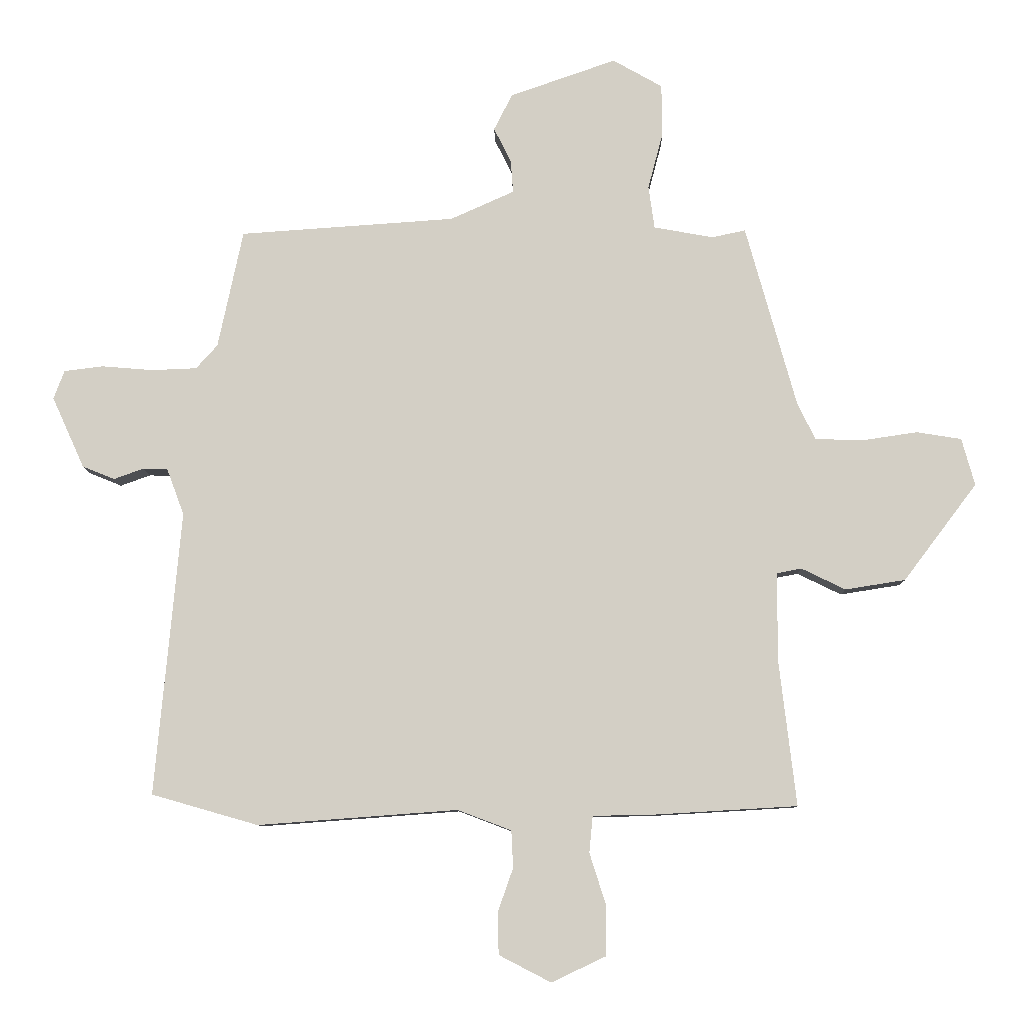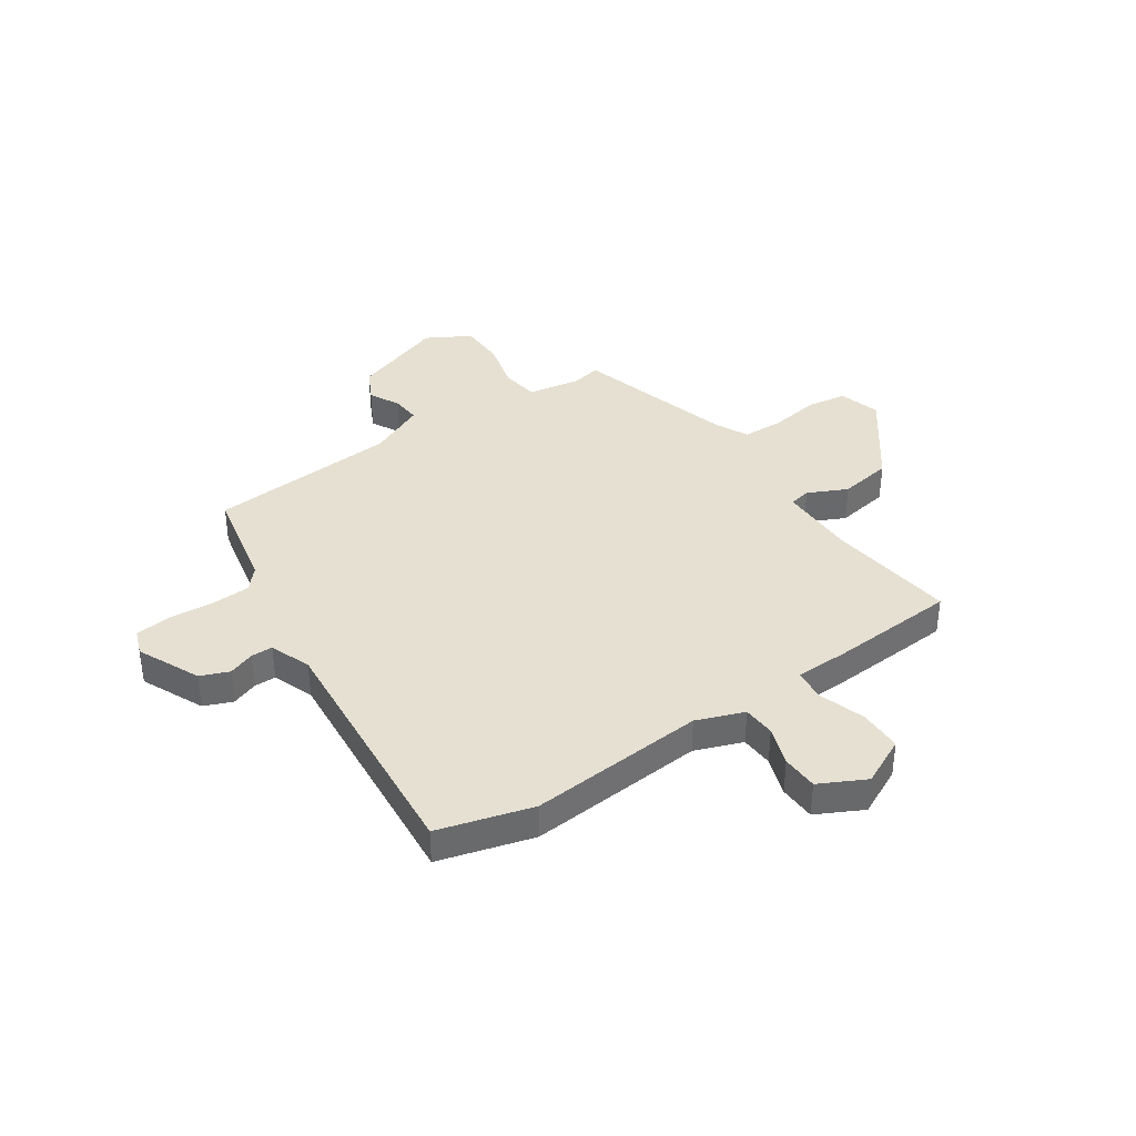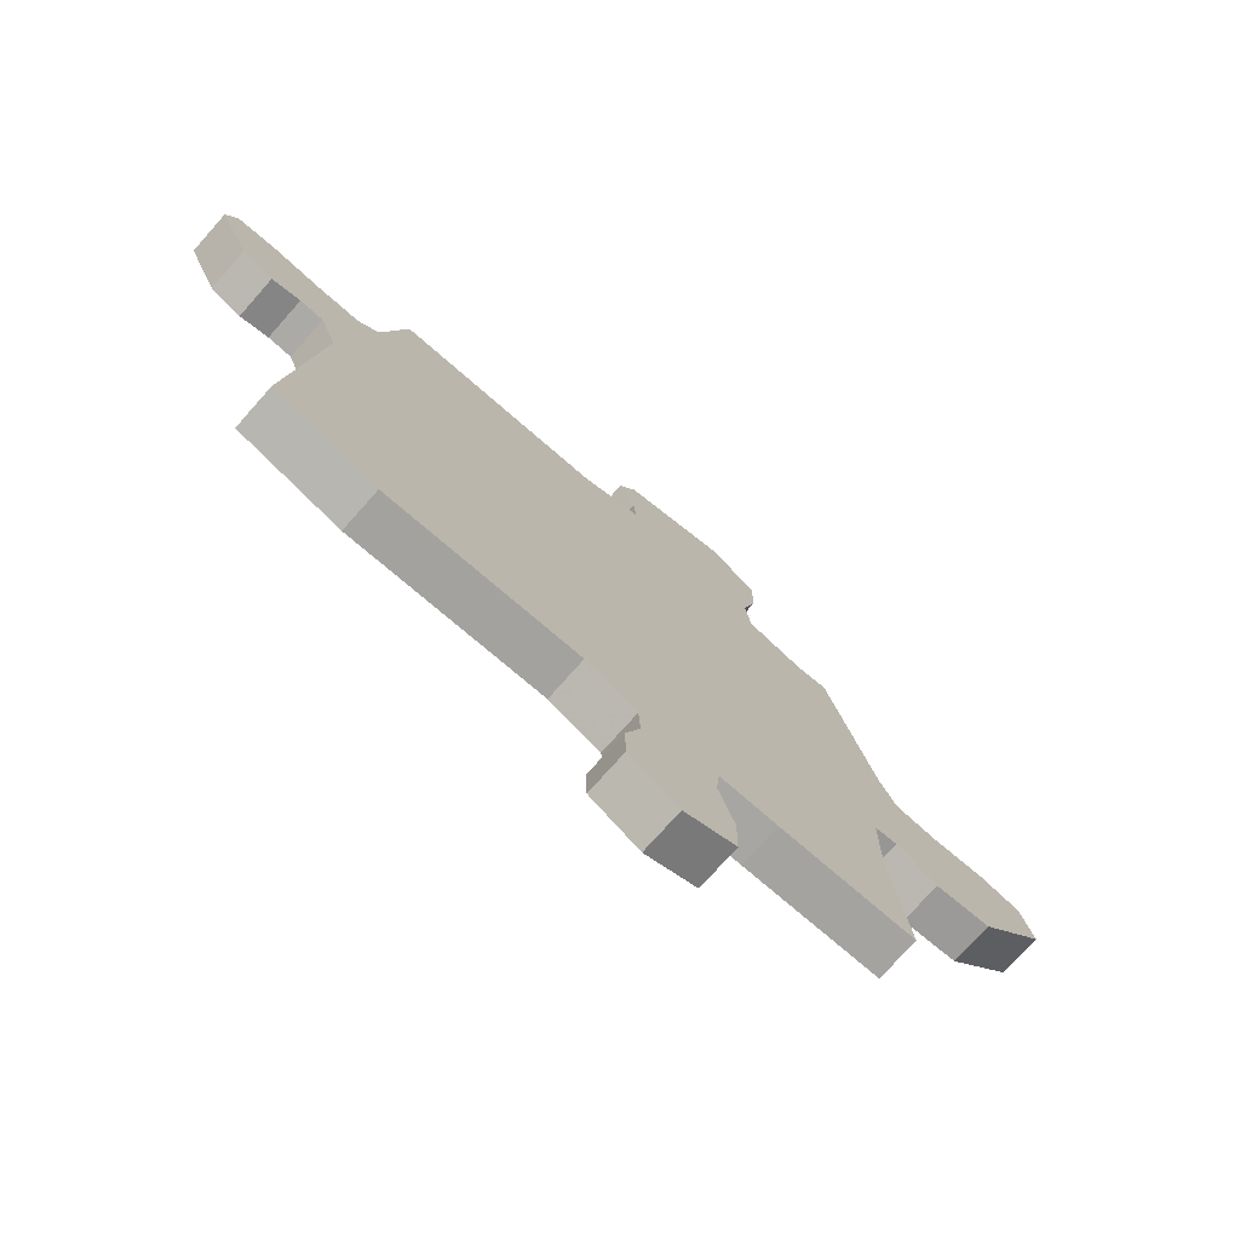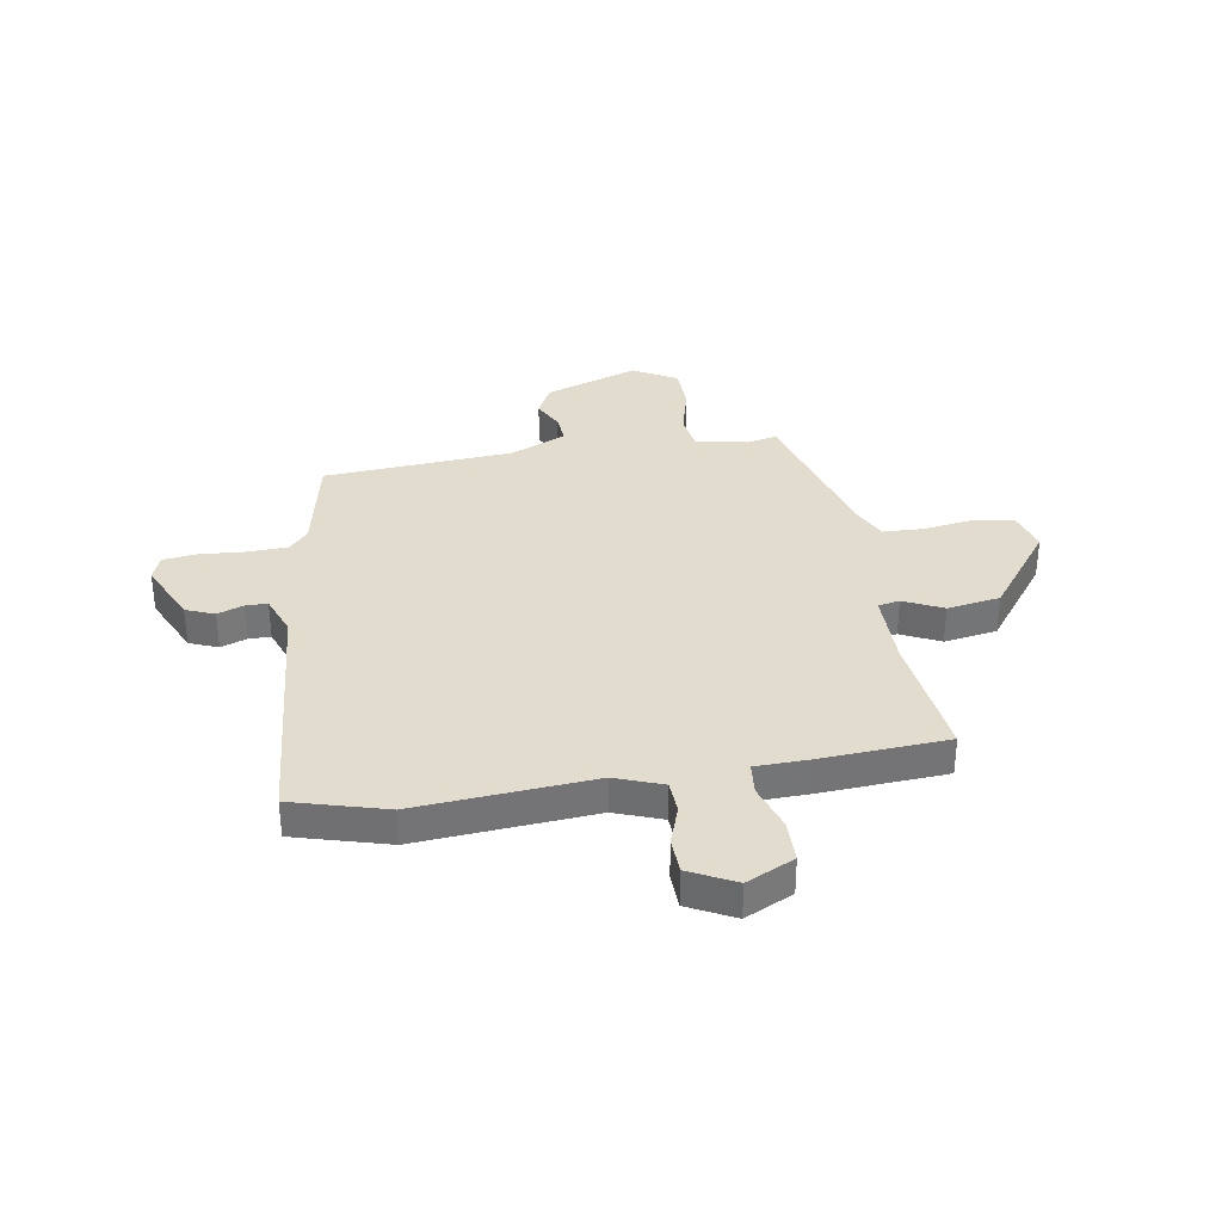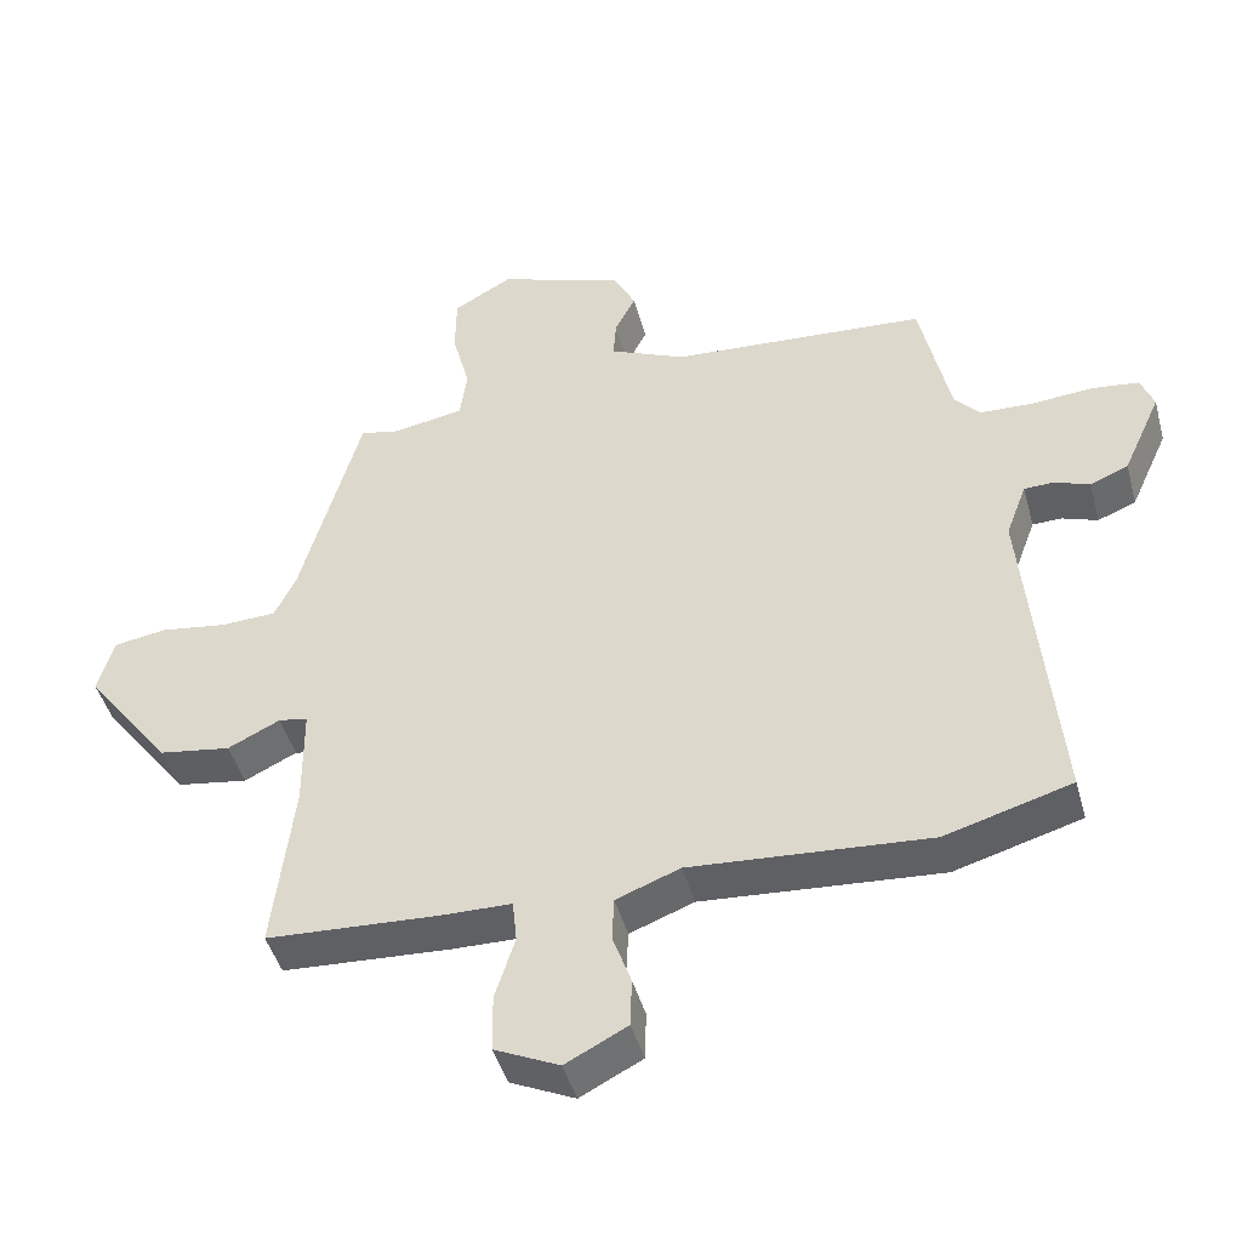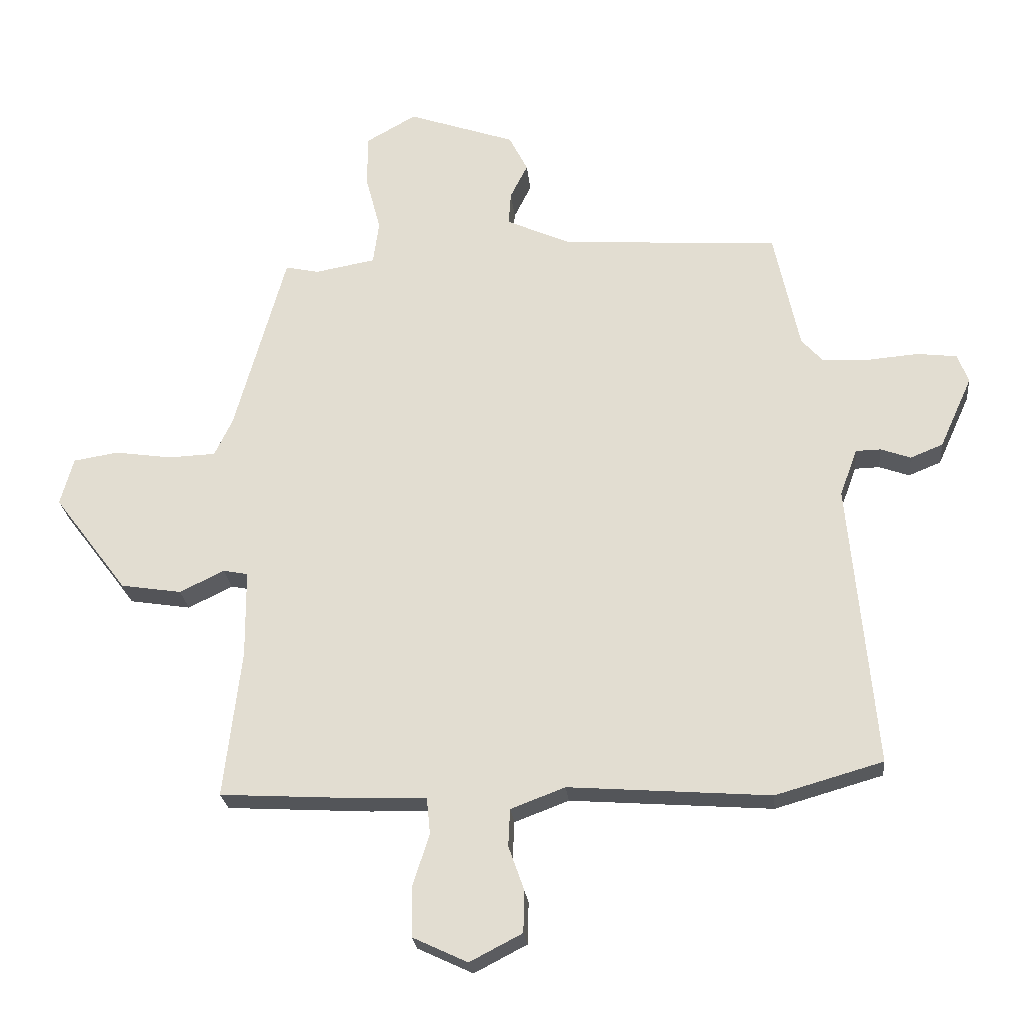
<metadata>
{"format":"obj","ext":"obj","renderer":"f3d","projection":"perspective","resolution":1024,"background":"white","views":[{"elev":-8.8,"azim":-179.0,"up":"+Z"},{"elev":37.8,"azim":145.5,"up":"+Y"},{"elev":-75.0,"azim":138.4,"up":"+Z"},{"elev":34.1,"azim":170.4,"up":"+Y"},{"elev":-45.4,"azim":15.2,"up":"+Z"},{"elev":-24.6,"azim":5.8,"up":"+Z"}]}
</metadata>
<code>
v 0.581 0.07 -0.477
v 0.403 0.07 -0.528
v 0.068 0.07 -0.503
v -0.022 0.07 -0.537
v -0.025 0.07 -0.599
v 0.001 0.07 -0.673
v -0.001 0.07 -0.742
v -0.088 0.07 -0.787
v -0.179 0.07 -0.744
v -0.18 0.07 -0.662
v -0.152 0.07 -0.574
v -0.158 0.07 -0.513
v -0.26 0.07 -0.511
v -0.5 0.07 -0.497
v -0.471 0.07 -0.251
v -0.472 0.07 -0.105
v -0.513 0.07 -0.097
v -0.587 0.07 -0.133
v -0.688 0.07 -0.117
v -0.811 0.07 0.046
v -0.789 0.07 0.125
v -0.714 0.07 0.137
v -0.62 0.07 0.123
v -0.541 0.07 0.126
v -0.511 0.07 0.188
v -0.426 0.07 0.493
v -0.37 0.07 0.481
v -0.27 0.07 0.499
v -0.26 0.07 0.571
v -0.285 0.07 0.666
v -0.284 0.07 0.753
v -0.201 0.07 0.8
v -0.023 0.07 0.738
v 0.008 0.07 0.677
v -0.021 0.07 0.619
v -0.025 0.07 0.564
v 0.082 0.07 0.516
v 0.443 0.07 0.491
v 0.485 0.07 0.293
v 0.521 0.07 0.253
v 0.596 0.07 0.25
v 0.682 0.07 0.257
v 0.748 0.07 0.249
v 0.766 0.07 0.201
v 0.712 0.07 0.082
v 0.658 0.07 0.06
v 0.608 0.07 0.078
v 0.567 0.07 0.077
v 0.538 0.07 -0.001
v 0.581 0 -0.477
v 0.403 0 -0.528
v 0.068 0 -0.503
v -0.022 0 -0.537
v -0.025 0 -0.599
v 0.001 0 -0.673
v -0.001 0 -0.742
v -0.088 0 -0.787
v -0.179 0 -0.744
v -0.18 0 -0.662
v -0.152 0 -0.574
v -0.158 0 -0.513
v -0.26 0 -0.511
v -0.5 0 -0.497
v -0.471 0 -0.251
v -0.472 0 -0.105
v -0.513 0 -0.097
v -0.587 0 -0.133
v -0.688 0 -0.117
v -0.811 0 0.046
v -0.789 0 0.125
v -0.714 0 0.137
v -0.62 0 0.123
v -0.541 0 0.126
v -0.511 0 0.188
v -0.426 0 0.493
v -0.37 0 0.481
v -0.27 0 0.499
v -0.26 0 0.571
v -0.285 0 0.666
v -0.284 0 0.753
v -0.201 0 0.8
v -0.023 0 0.738
v 0.008 0 0.677
v -0.021 0 0.619
v -0.025 0 0.564
v 0.082 0 0.516
v 0.443 0 0.491
v 0.485 0 0.293
v 0.521 0 0.253
v 0.596 0 0.25
v 0.682 0 0.257
v 0.748 0 0.249
v 0.766 0 0.201
v 0.712 0 0.082
v 0.658 0 0.06
v 0.608 0 0.078
v 0.567 0 0.077
v 0.538 0 -0.001
f 45 46 47
f 44 45 47
f 43 44 47
f 42 43 47
f 41 42 47
f 40 41 47 48
f 39 40 48 49
f 1 2 3
f 49 1 3
f 39 49 3
f 38 39 3
f 37 38 3
f 33 34 35
f 32 33 35
f 31 32 35
f 30 31 35
f 29 30 35
f 28 29 35 36
f 25 26 27
f 25 27 28
f 37 3 4
f 36 37 4
f 28 36 4
f 25 28 4
f 24 25 4
f 21 22 23
f 20 21 23
f 19 20 23
f 18 19 23
f 17 18 23
f 12 13 14 15
f 12 15 16
f 9 10 11
f 8 9 11
f 7 8 11
f 6 7 11
f 5 6 11
f 5 11 12
f 4 5 12 16
f 16 17 23 24
f 4 16 24
f 96 95 94
f 96 94 93
f 96 93 92
f 96 92 91
f 96 91 90
f 97 96 90 89
f 98 97 89 88
f 52 51 50
f 52 50 98
f 52 98 88
f 52 88 87
f 52 87 86
f 84 83 82
f 84 82 81
f 84 81 80
f 84 80 79
f 84 79 78
f 85 84 78 77
f 76 75 74
f 77 76 74
f 53 52 86
f 53 86 85
f 53 85 77
f 53 77 74
f 53 74 73
f 72 71 70
f 72 70 69
f 72 69 68
f 72 68 67
f 72 67 66
f 64 63 62 61
f 65 64 61
f 60 59 58
f 60 58 57
f 60 57 56
f 60 56 55
f 60 55 54
f 61 60 54
f 65 61 54 53
f 73 72 66 65
f 73 65 53
f 1 50 51 2
f 2 51 52 3
f 3 52 53 4
f 4 53 54 5
f 5 54 55 6
f 6 55 56 7
f 7 56 57 8
f 8 57 58 9
f 9 58 59 10
f 10 59 60 11
f 11 60 61 12
f 12 61 62 13
f 13 62 63 14
f 14 63 64 15
f 15 64 65 16
f 16 65 66 17
f 17 66 67 18
f 18 67 68 19
f 19 68 69 20
f 20 69 70 21
f 21 70 71 22
f 22 71 72 23
f 23 72 73 24
f 24 73 74 25
f 25 74 75 26
f 26 75 76 27
f 27 76 77 28
f 28 77 78 29
f 29 78 79 30
f 30 79 80 31
f 31 80 81 32
f 32 81 82 33
f 33 82 83 34
f 34 83 84 35
f 35 84 85 36
f 36 85 86 37
f 37 86 87 38
f 38 87 88 39
f 39 88 89 40
f 40 89 90 41
f 41 90 91 42
f 42 91 92 43
f 43 92 93 44
f 44 93 94 45
f 45 94 95 46
f 46 95 96 47
f 47 96 97 48
f 48 97 98 49
f 49 98 50 1

</code>
